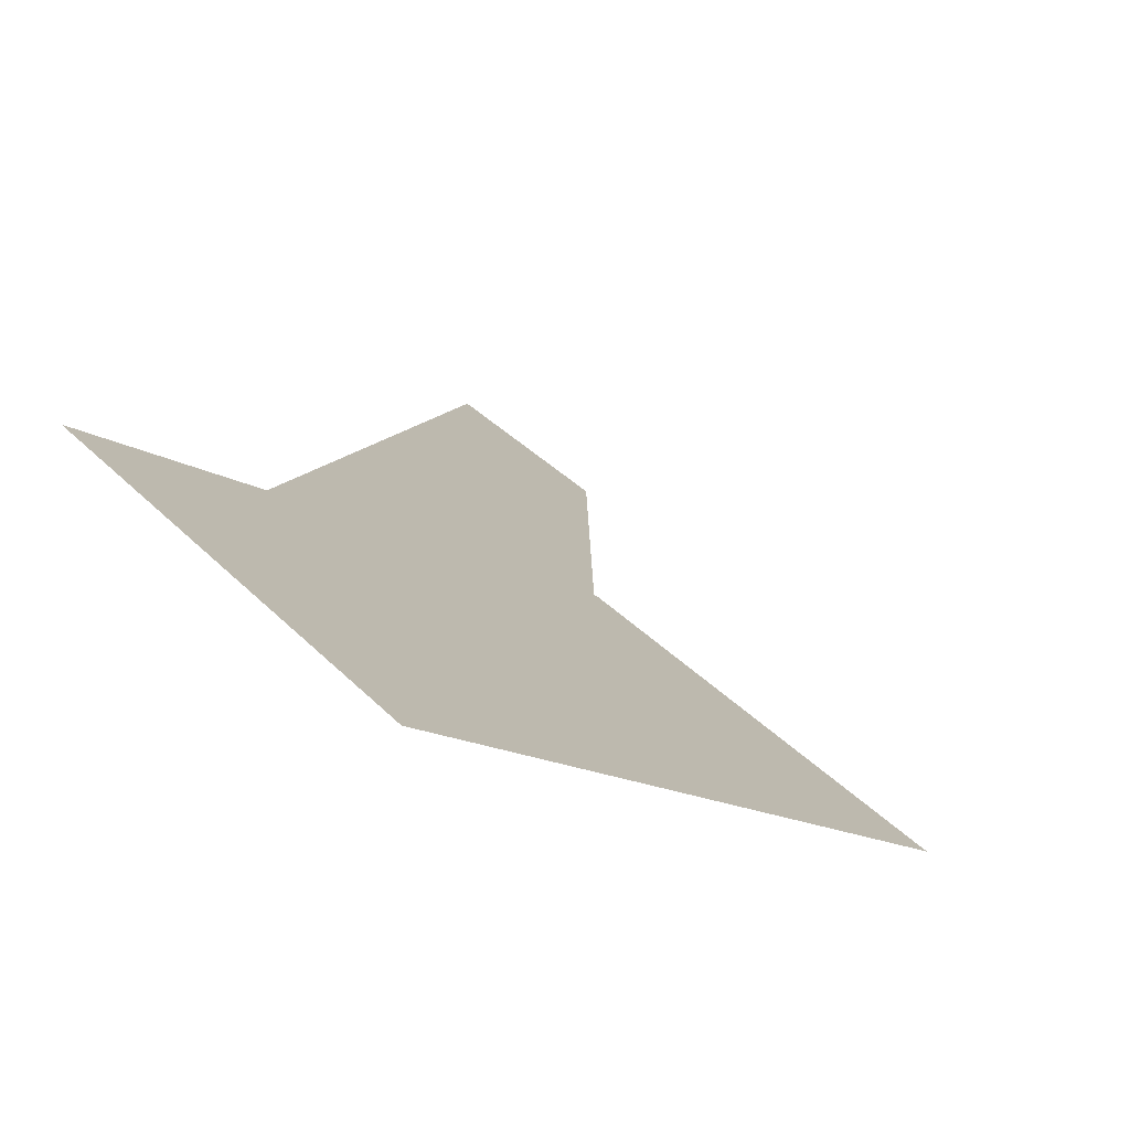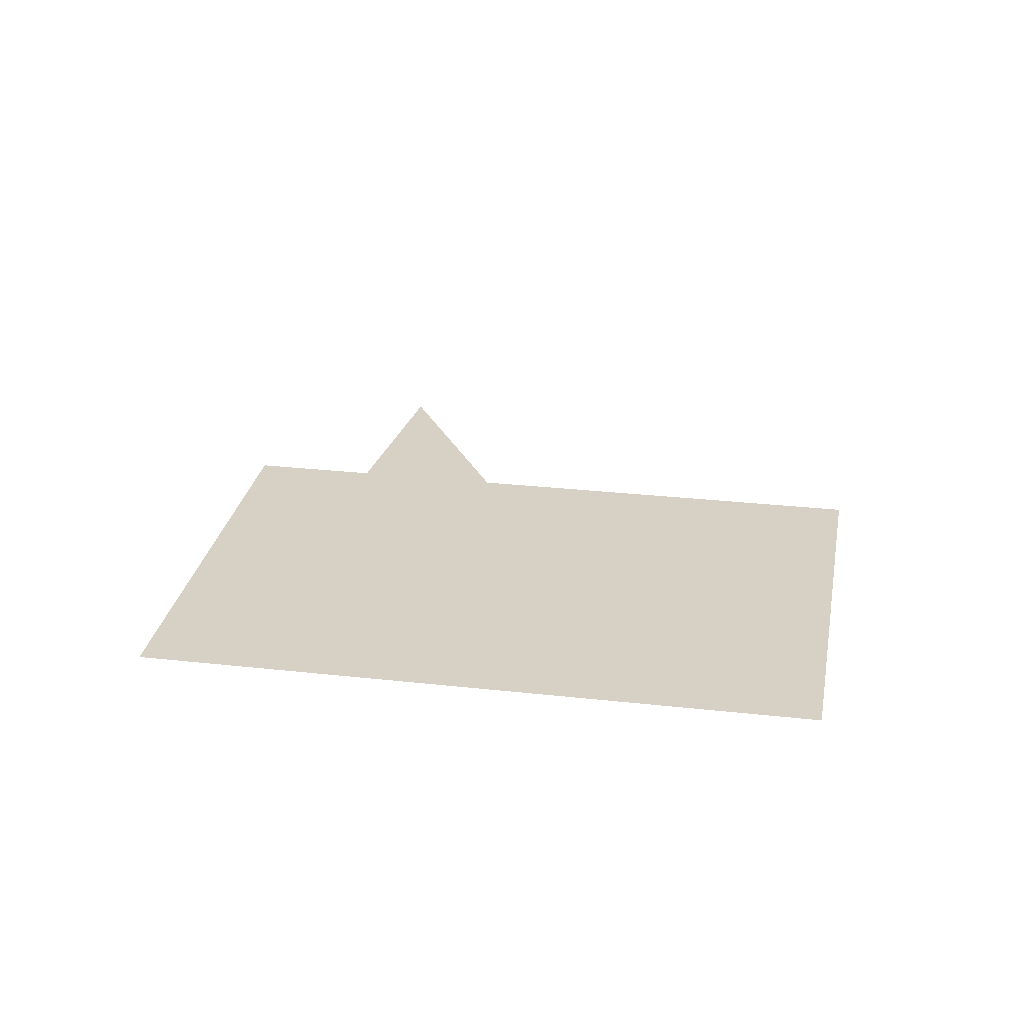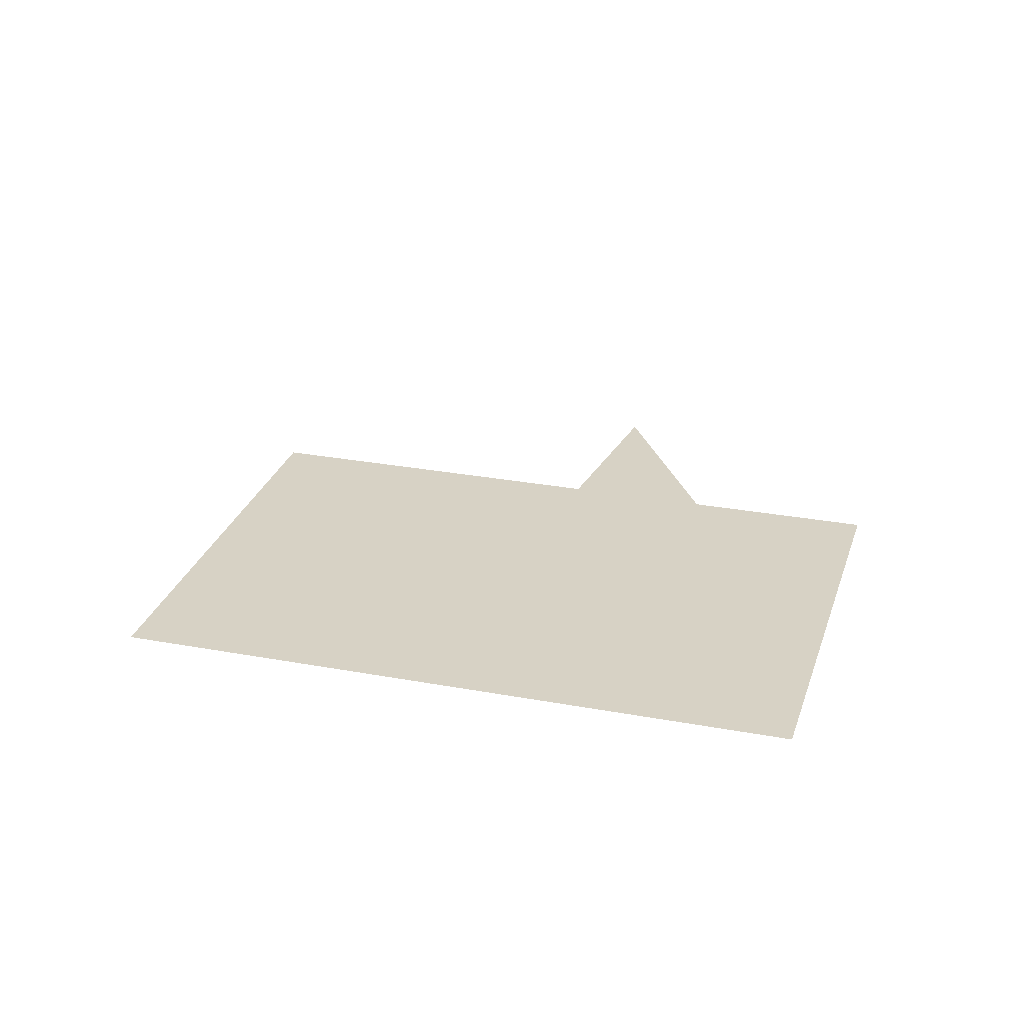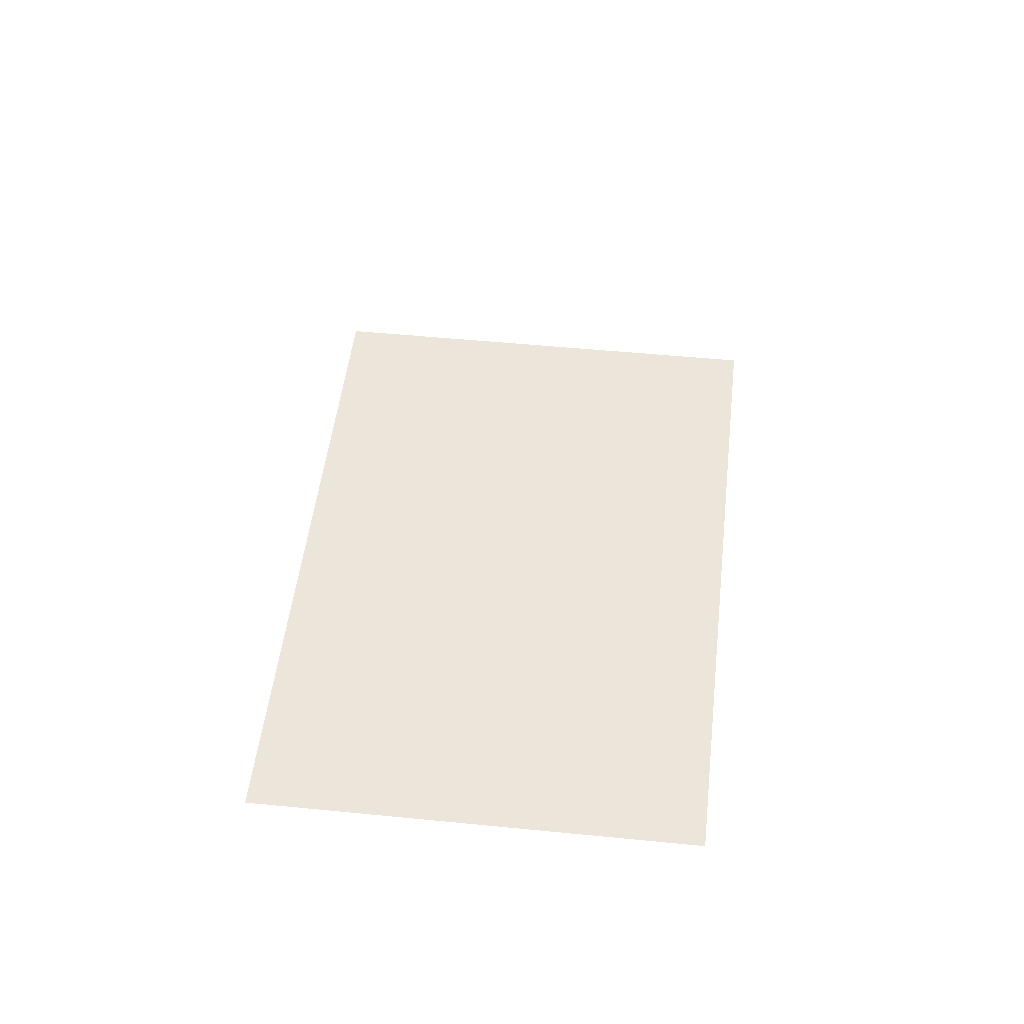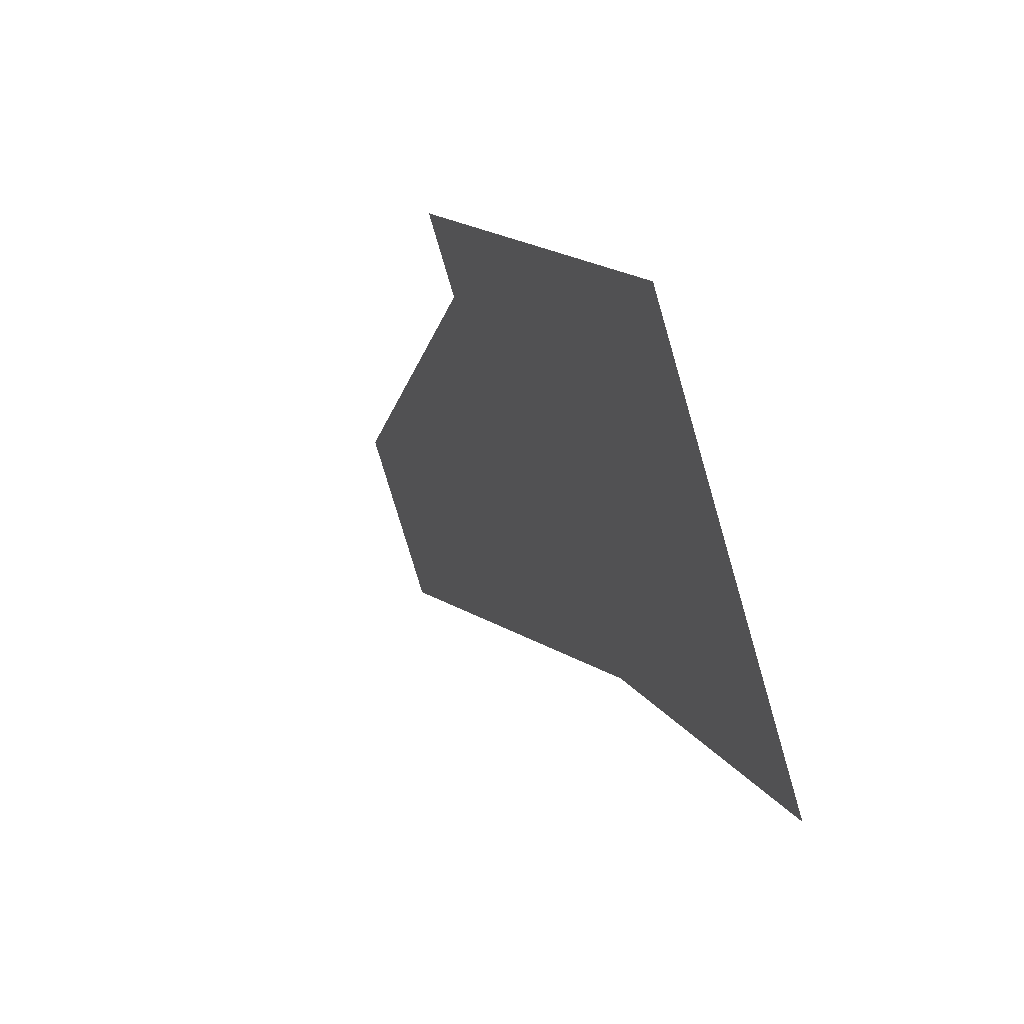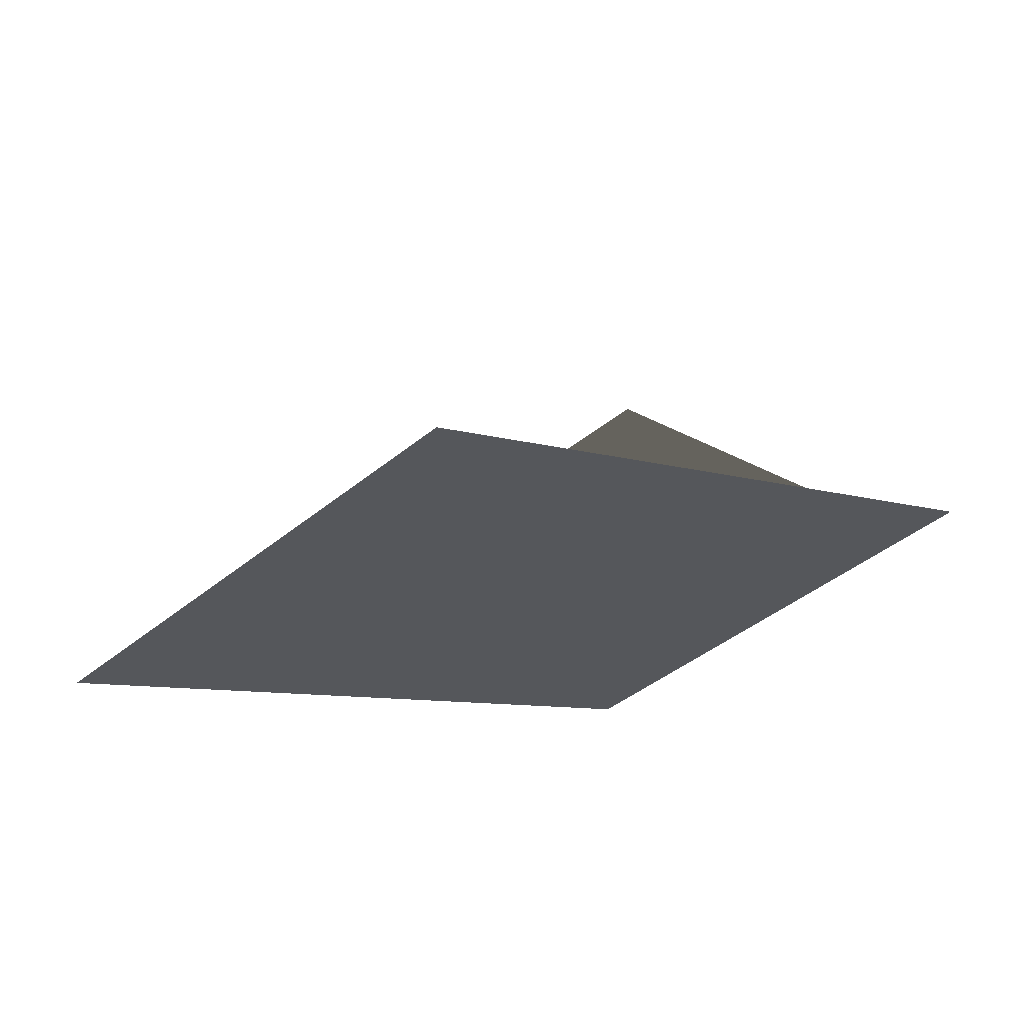
<metadata>
{"format":"obj","ext":"obj","renderer":"f3d","projection":"perspective","resolution":1024,"background":"white","views":[{"elev":-78.9,"azim":-29.3,"up":"+Y"},{"elev":26.8,"azim":55.0,"up":"+Z"},{"elev":27.3,"azim":-118.9,"up":"+Z"},{"elev":48.2,"azim":141.4,"up":"+Z"},{"elev":58.7,"azim":66.9,"up":"+Y"},{"elev":67.5,"azim":164.0,"up":"+Y"}]}
</metadata>
<code>
v 0 -2 0
v 2 0 0
v 0 2 0
v -2 0 0
v 1 -1 0
v -1 1 0
v 1.5 0.5 0
v -0.5 -1.5 0
v -1.5 -0.5 0
v 0.5 1.5 0
v 0.3333 -0.3333 1
v -0.3333 0.3333 1
v 1 0 0
v 0 -1 0
v -1 0 0
v 0 1 0
v 3 1 0
v 2.5 1.5 0
v 1.5 2.5 0
v 1 3 0
f 1 5/ 14 8
f 2 7 13 5
f 3 6 16 10
f 4 9 15 6
f 5 13 11 14
f 6 15 12 16
f 7 10 16 13
f 9 8 14 15
f 11 13 16 12
f 12 15 14 11
f 2 17 18 7
f 3 10 19 20
f 7 18 19 10

</code>
